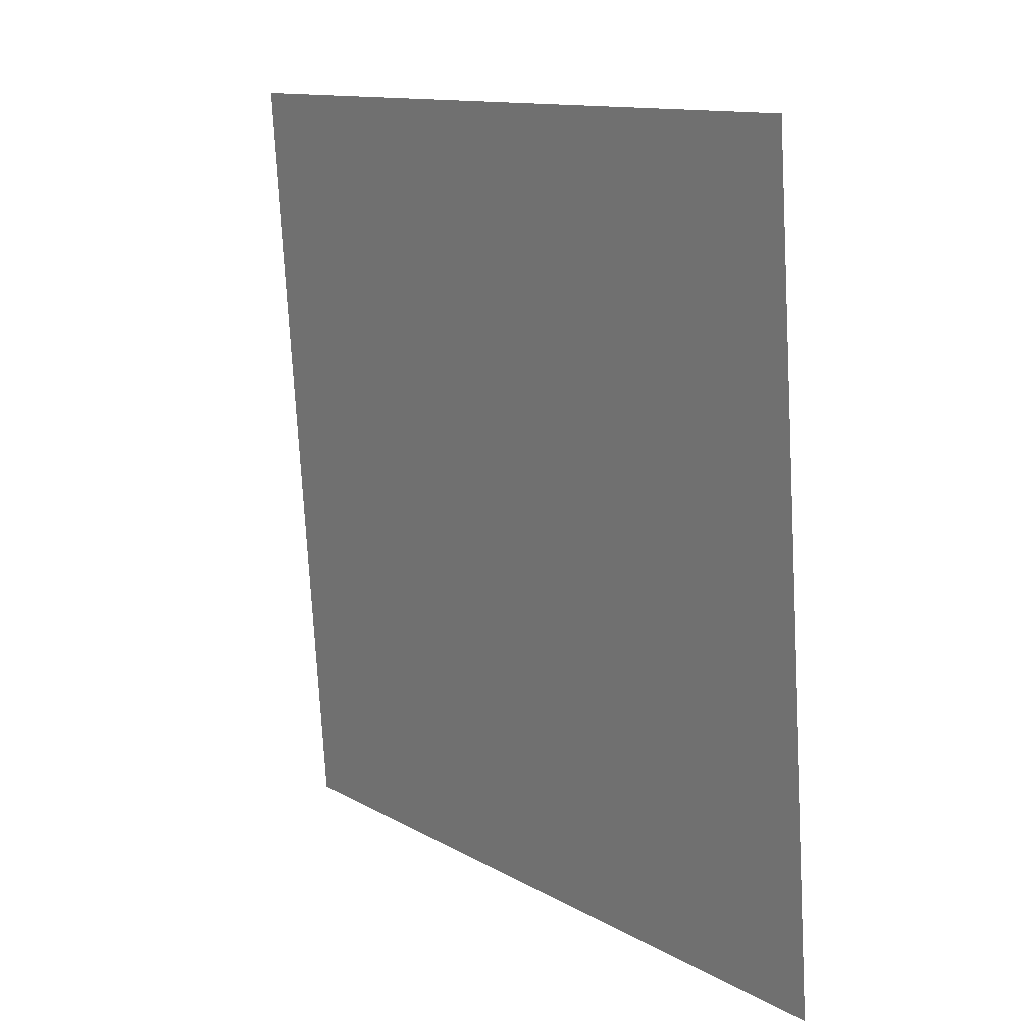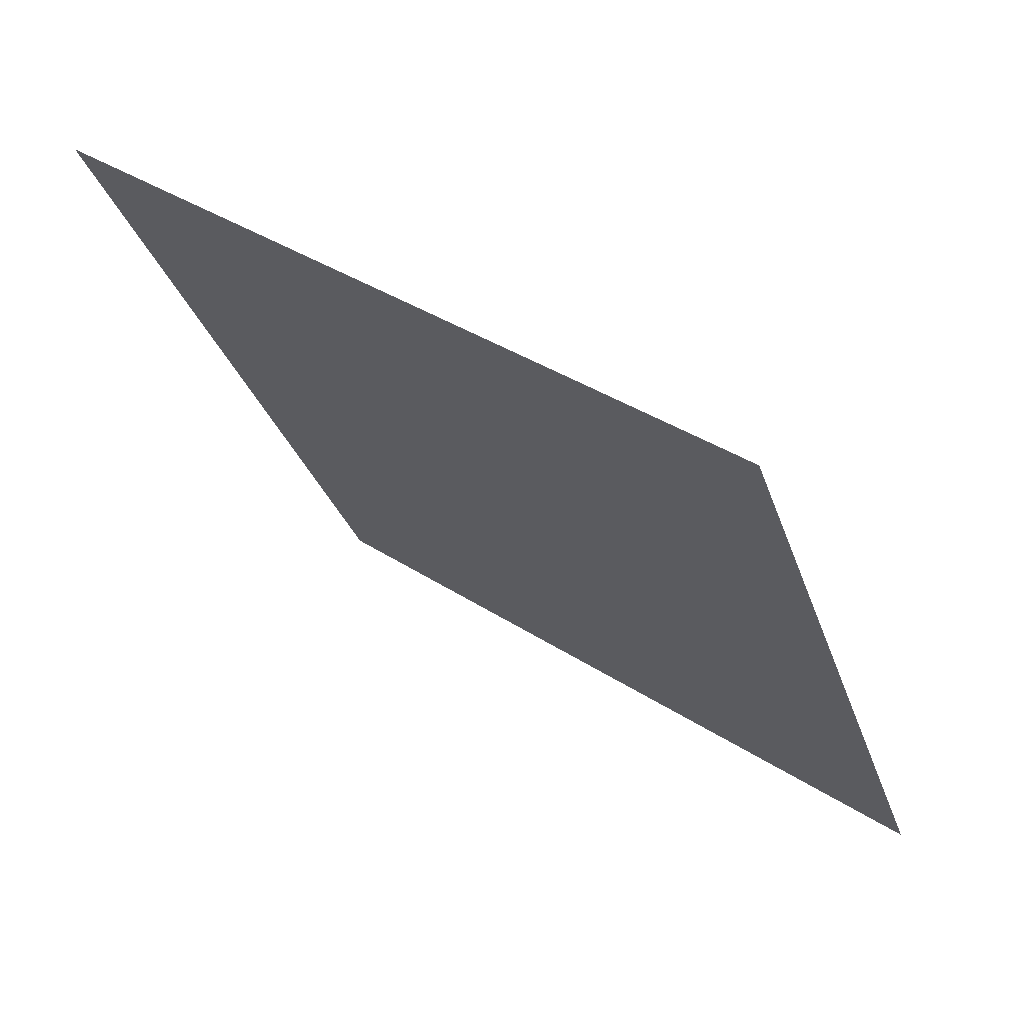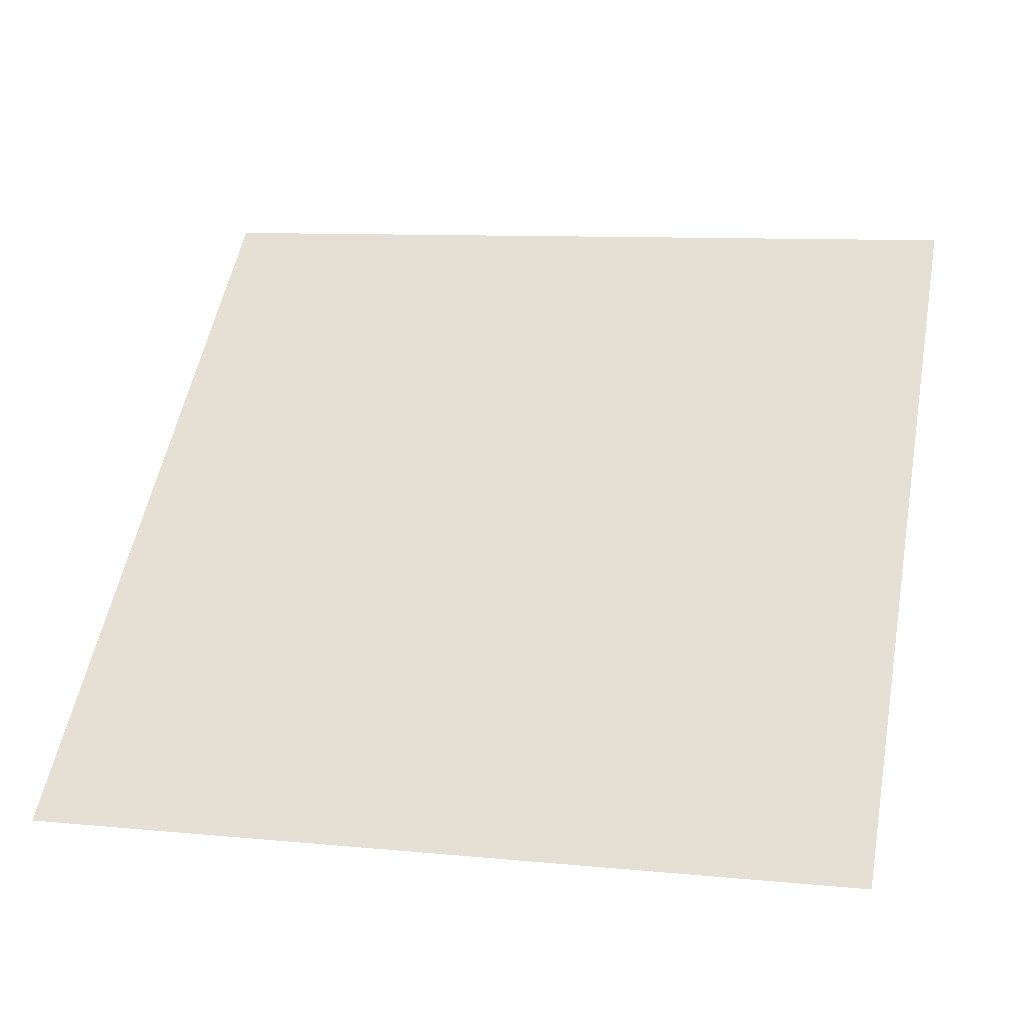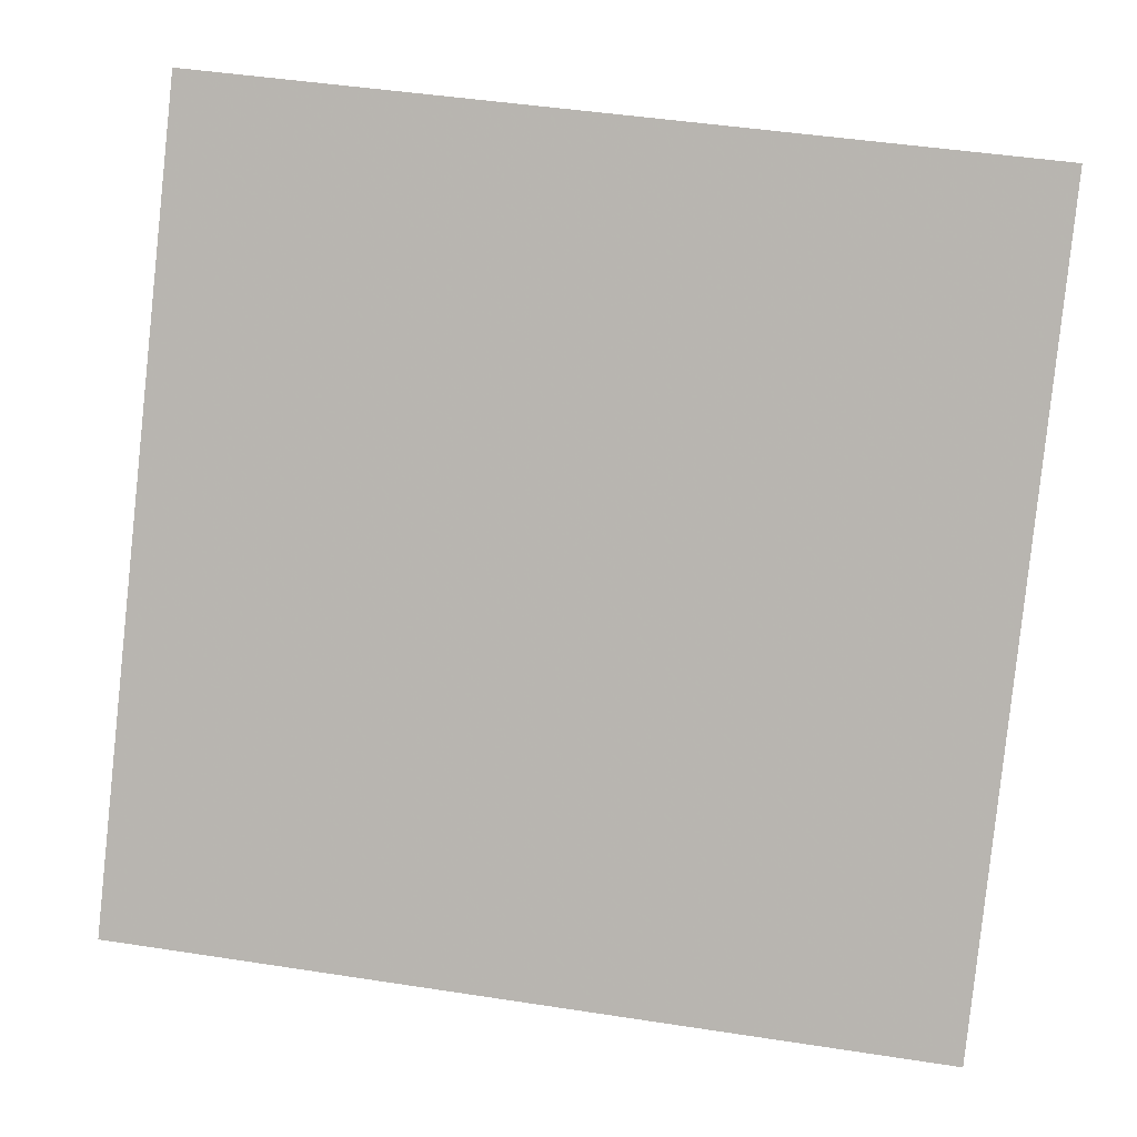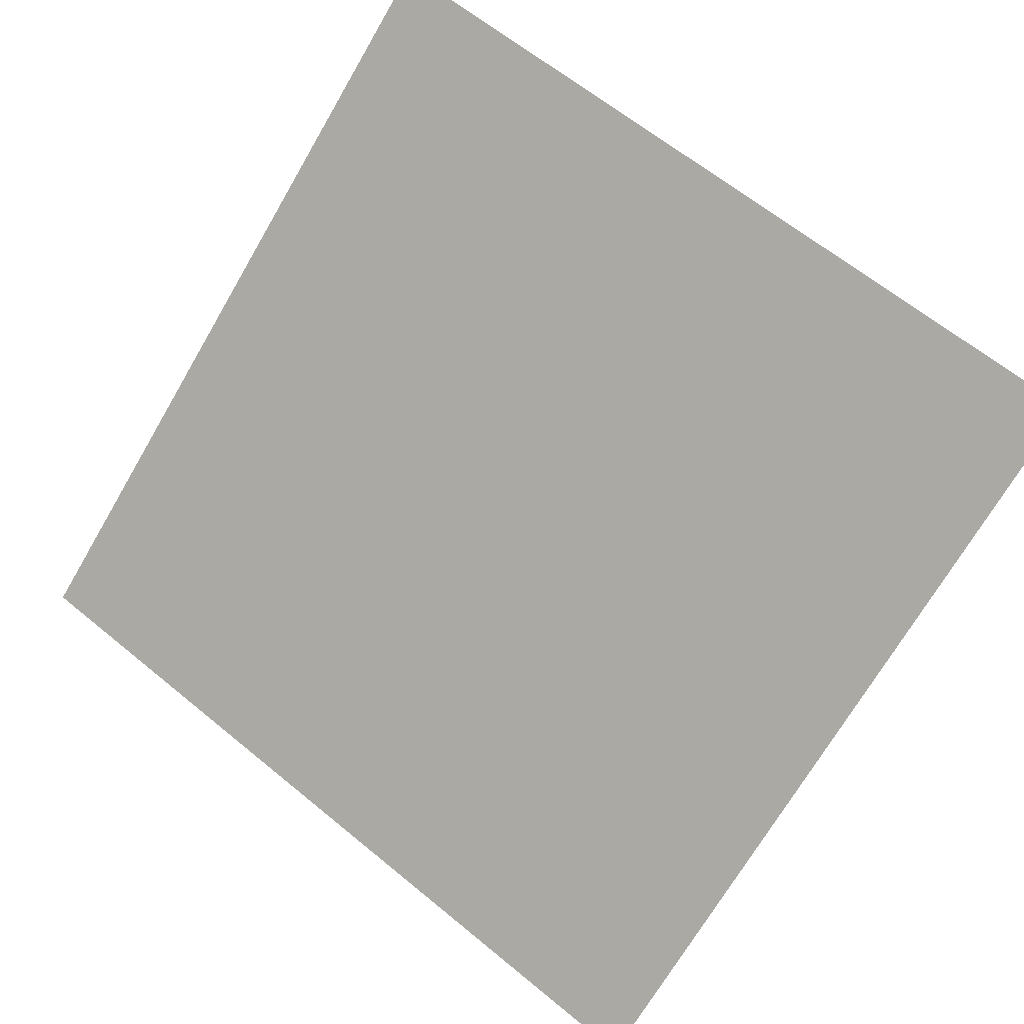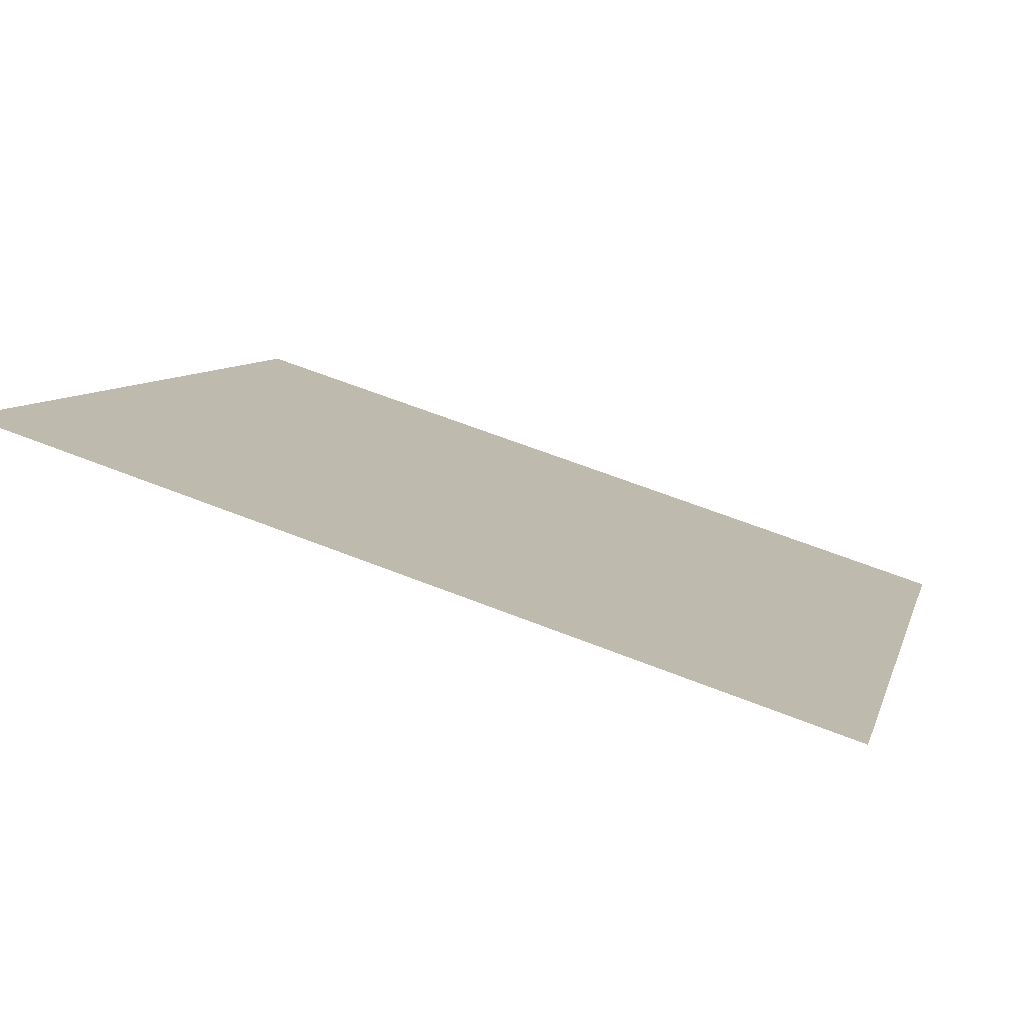
<metadata>
{"format":"obj","ext":"obj","renderer":"f3d","projection":"perspective","resolution":1024,"background":"white","views":[{"elev":-75.4,"azim":-88.2,"up":"+Z"},{"elev":-31.8,"azim":107.2,"up":"+Y"},{"elev":15.3,"azim":-165.4,"up":"+Y"},{"elev":43.8,"azim":8.5,"up":"+Z"},{"elev":65.6,"azim":-139.7,"up":"+Y"},{"elev":62.8,"azim":-159.3,"up":"+Z"}]}
</metadata>
<code>
v 0.1152 0.6849 0.3747
v 0.1087 0.6851 0.3747
v 0.1088 0.689 0.38
v 0.1154 0.6888 0.3799
f 4 3 2 1

</code>
